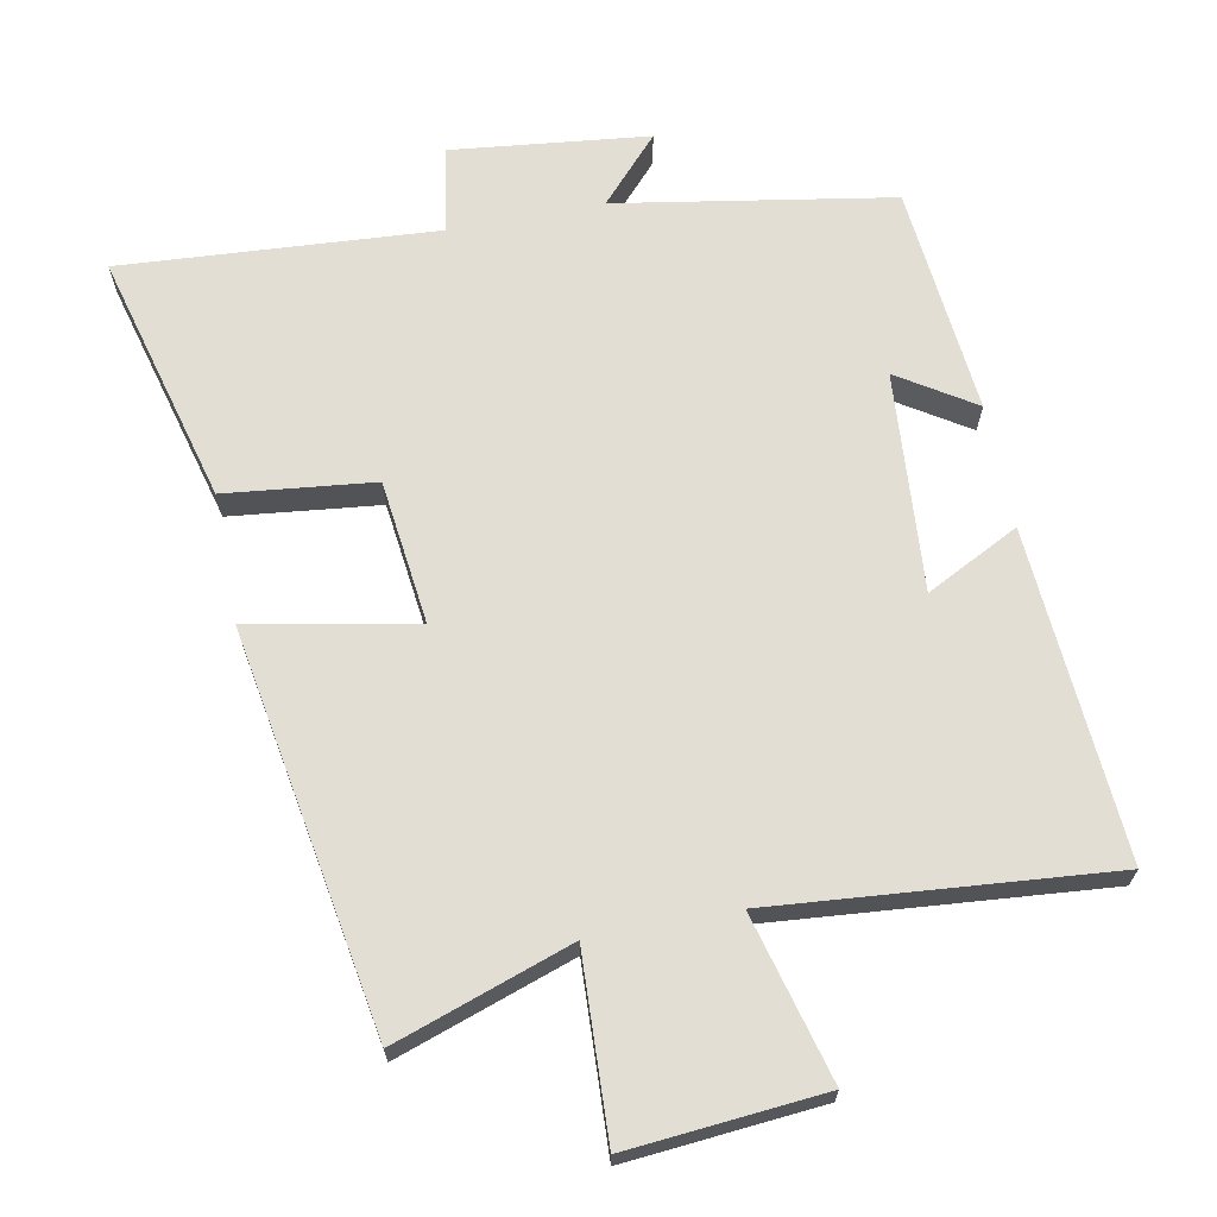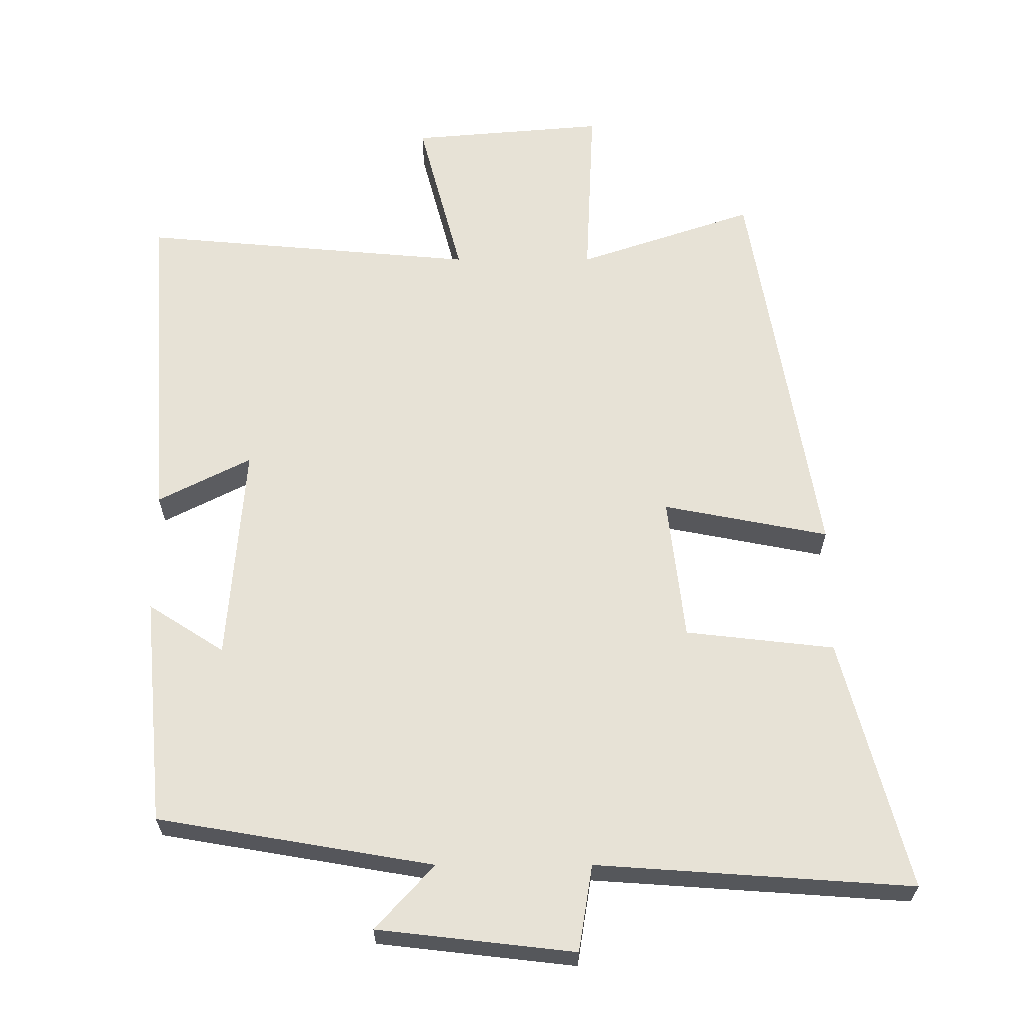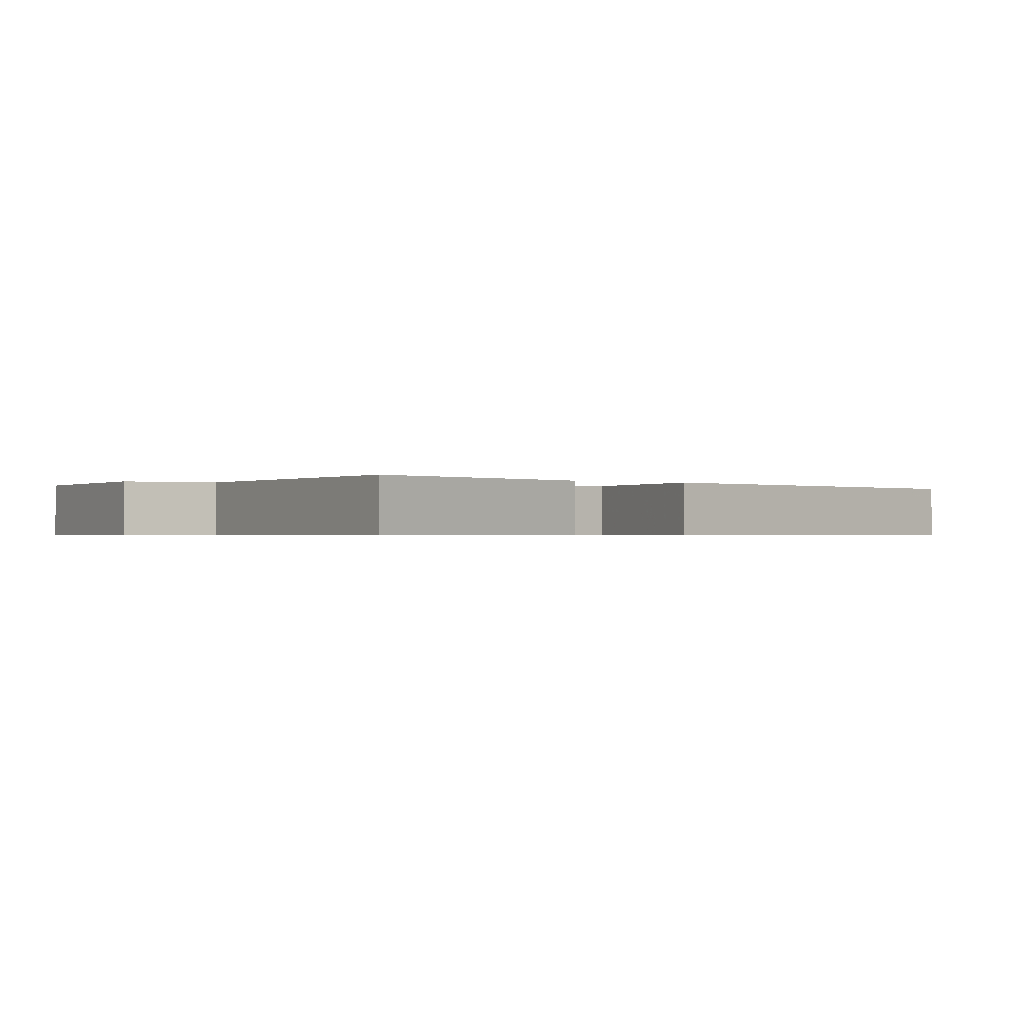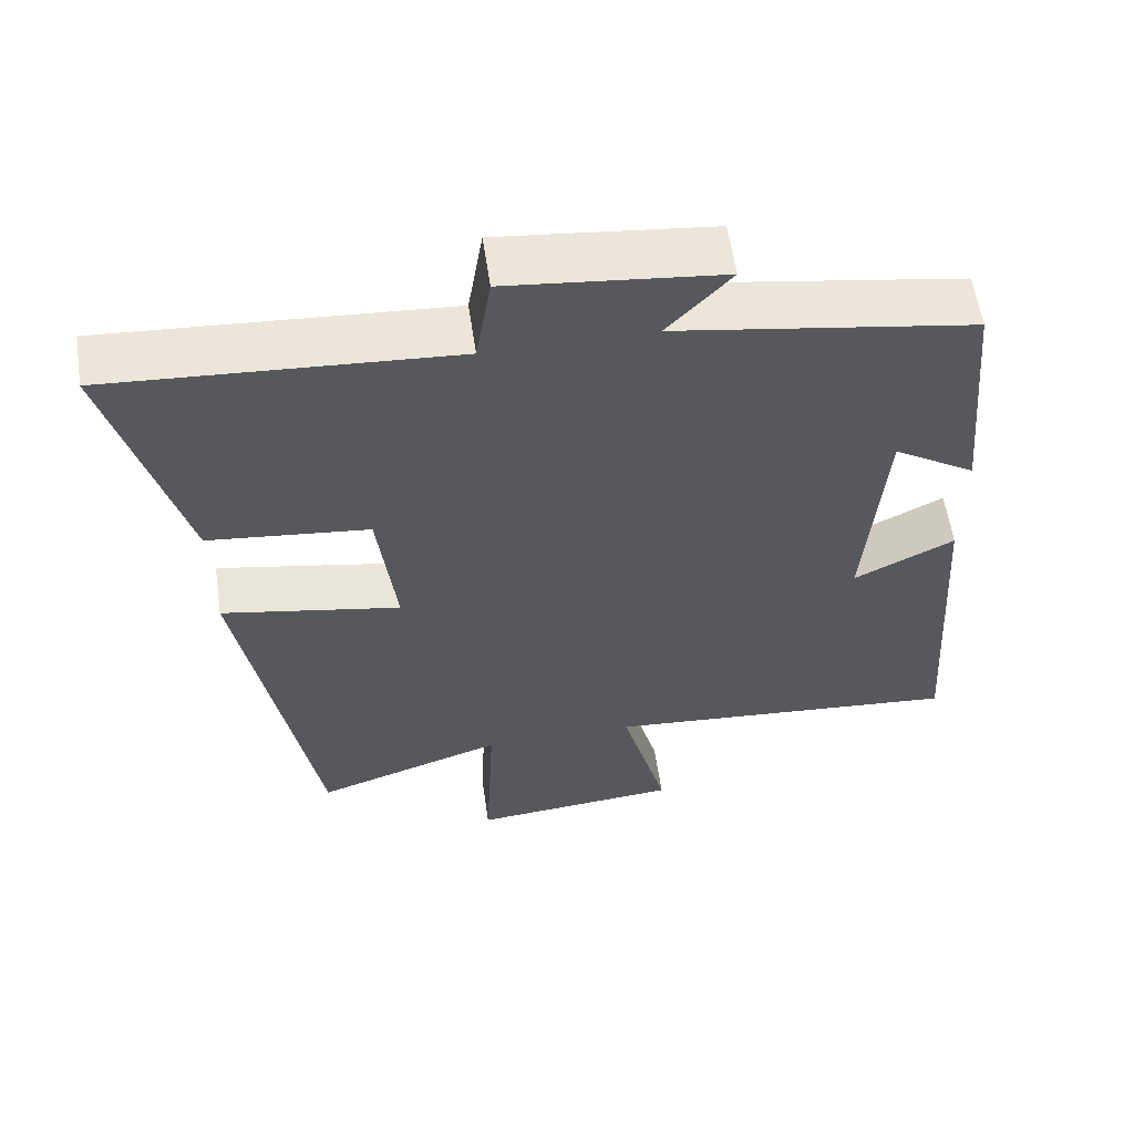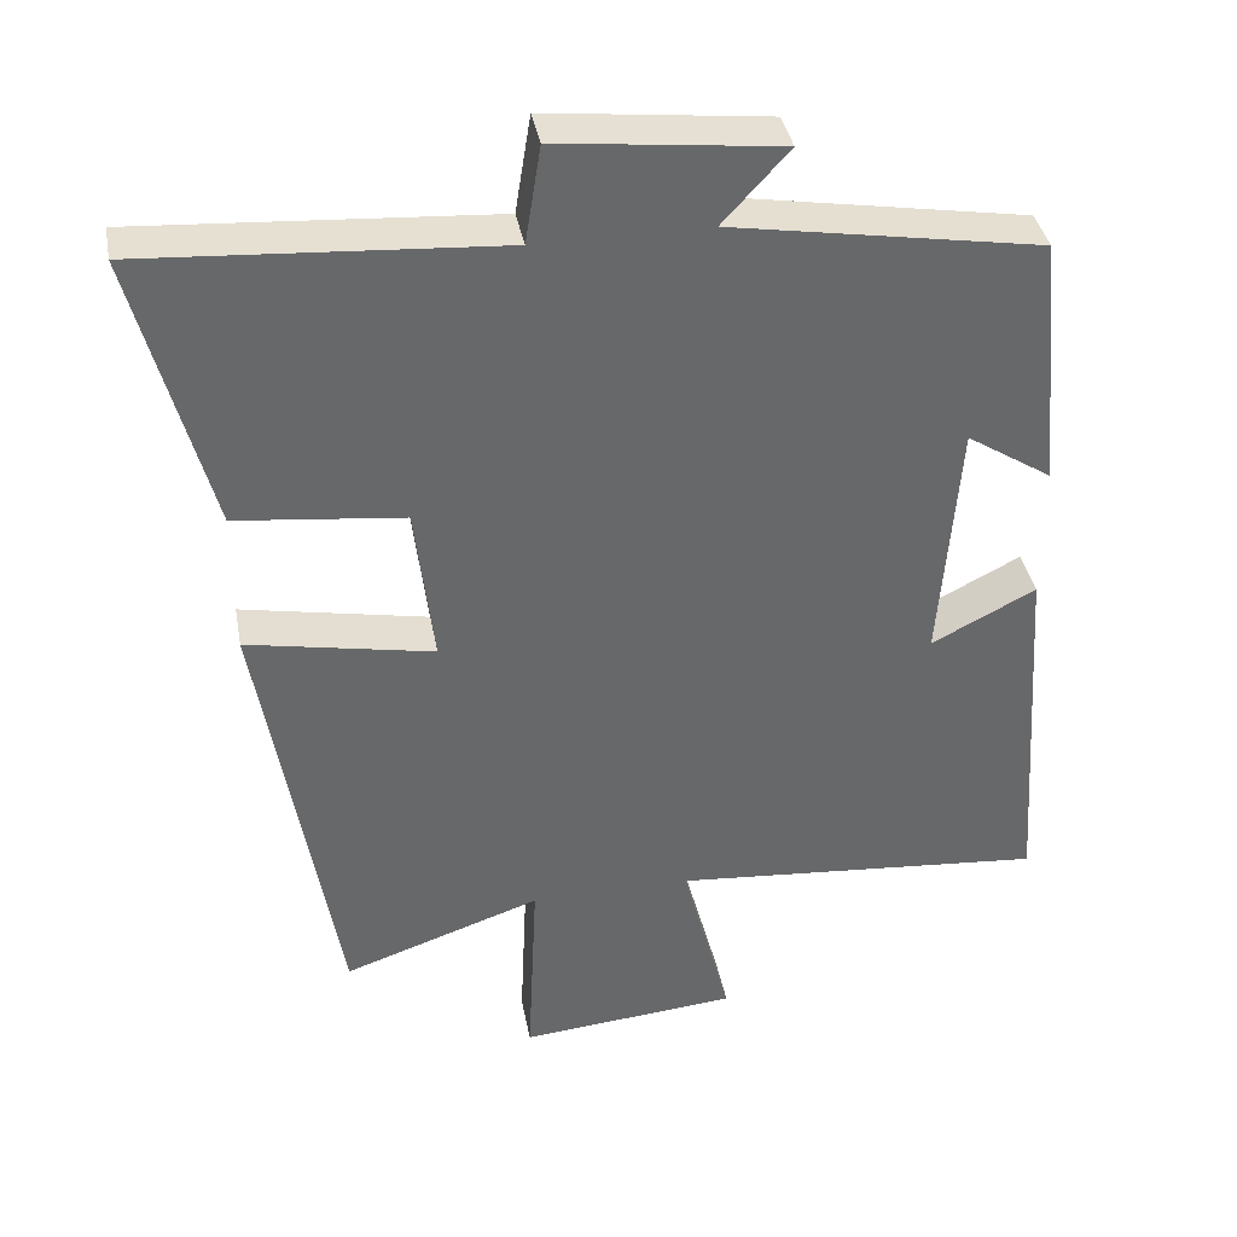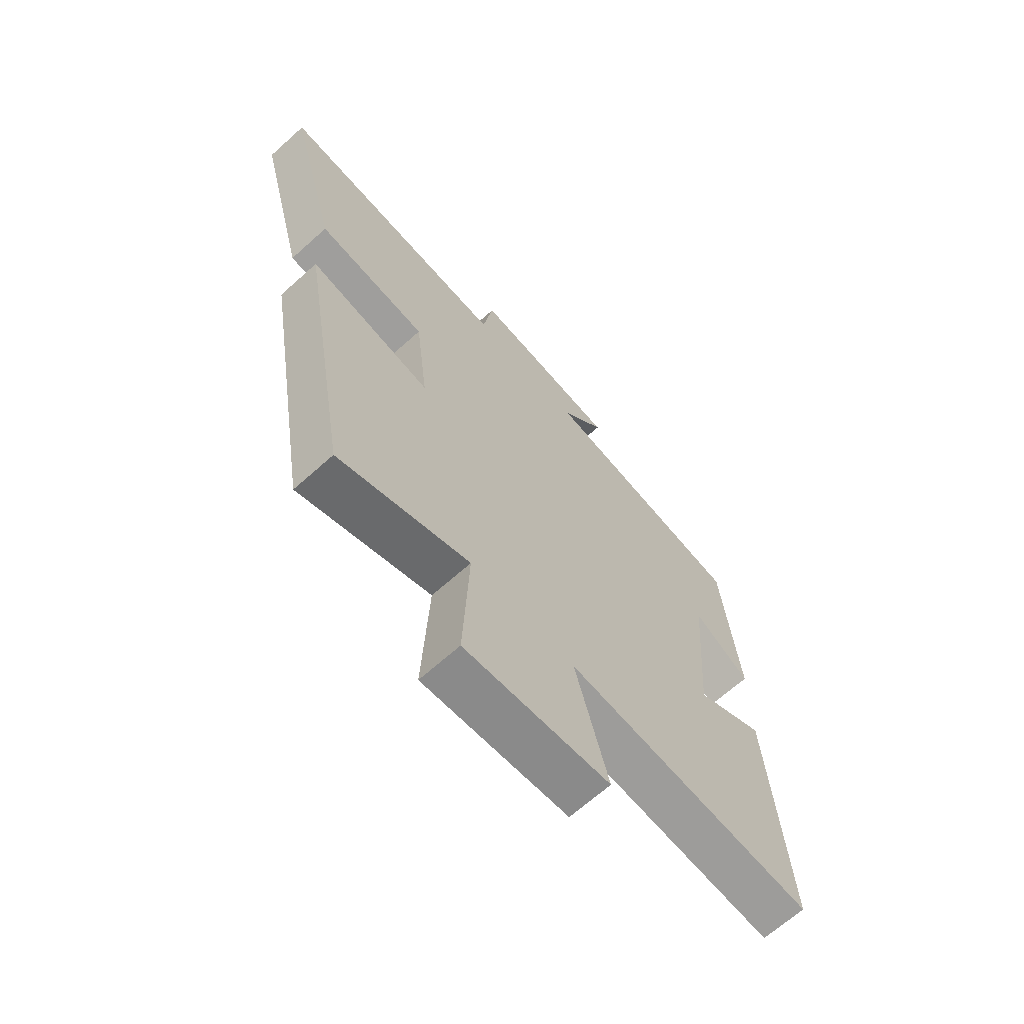
<metadata>
{"format":"obj","ext":"obj","renderer":"f3d","projection":"perspective","resolution":1024,"background":"white","views":[{"elev":67.2,"azim":169.0,"up":"+Y"},{"elev":63.2,"azim":-0.0,"up":"+Y"},{"elev":-0.6,"azim":54.1,"up":"+Y"},{"elev":59.2,"azim":171.5,"up":"+Z"},{"elev":38.2,"azim":169.4,"up":"+Z"},{"elev":-66.8,"azim":132.0,"up":"+Z"}]}
</metadata>
<code>
v 0.403 0.07 -0.586
v 0.151 0.07 -0.5
v 0.163 0.07 -0.76
v -0.115 0.07 -0.736
v -0.053 0.07 -0.5
v -0.532 0.07 -0.542
v -0.5 0.07 -0.071
v -0.367 0.07 -0.139
v -0.391 0.07 0.175
v -0.5 0.07 0.105
v -0.469 0.07 0.433
v -0.075 0.07 0.5
v -0.159 0.07 0.592
v 0.123 0.07 0.624
v 0.143 0.07 0.5
v 0.595 0.07 0.531
v 0.5 0.07 0.171
v 0.287 0.07 0.147
v 0.263 0.07 -0.059
v 0.5 0.07 -0.013
v 0.403 0 -0.586
v 0.151 0 -0.5
v 0.163 0 -0.76
v -0.115 0 -0.736
v -0.053 0 -0.5
v -0.532 0 -0.542
v -0.5 0 -0.071
v -0.367 0 -0.139
v -0.391 0 0.175
v -0.5 0 0.105
v -0.469 0 0.433
v -0.075 0 0.5
v -0.159 0 0.592
v 0.123 0 0.624
v 0.143 0 0.5
v 0.595 0 0.531
v 0.5 0 0.171
v 0.287 0 0.147
v 0.263 0 -0.059
v 0.5 0 -0.013
f 19 20 1 2
f 18 19 2
f 15 16 17 18
f 15 18 2
f 12 13 14 15
f 12 15 2
f 9 10 11 12
f 8 9 12 2
f 5 6 7 8
f 5 8 2
f 2 3 4 5
f 22 21 40 39
f 22 39 38
f 38 37 36 35
f 22 38 35
f 35 34 33 32
f 22 35 32
f 32 31 30 29
f 22 32 29 28
f 28 27 26 25
f 22 28 25
f 25 24 23 22
f 1 21 22 2
f 2 22 23 3
f 3 23 24 4
f 4 24 25 5
f 5 25 26 6
f 6 26 27 7
f 7 27 28 8
f 8 28 29 9
f 9 29 30 10
f 10 30 31 11
f 11 31 32 12
f 12 32 33 13
f 13 33 34 14
f 14 34 35 15
f 15 35 36 16
f 16 36 37 17
f 17 37 38 18
f 18 38 39 19
f 19 39 40 20
f 20 40 21 1

</code>
